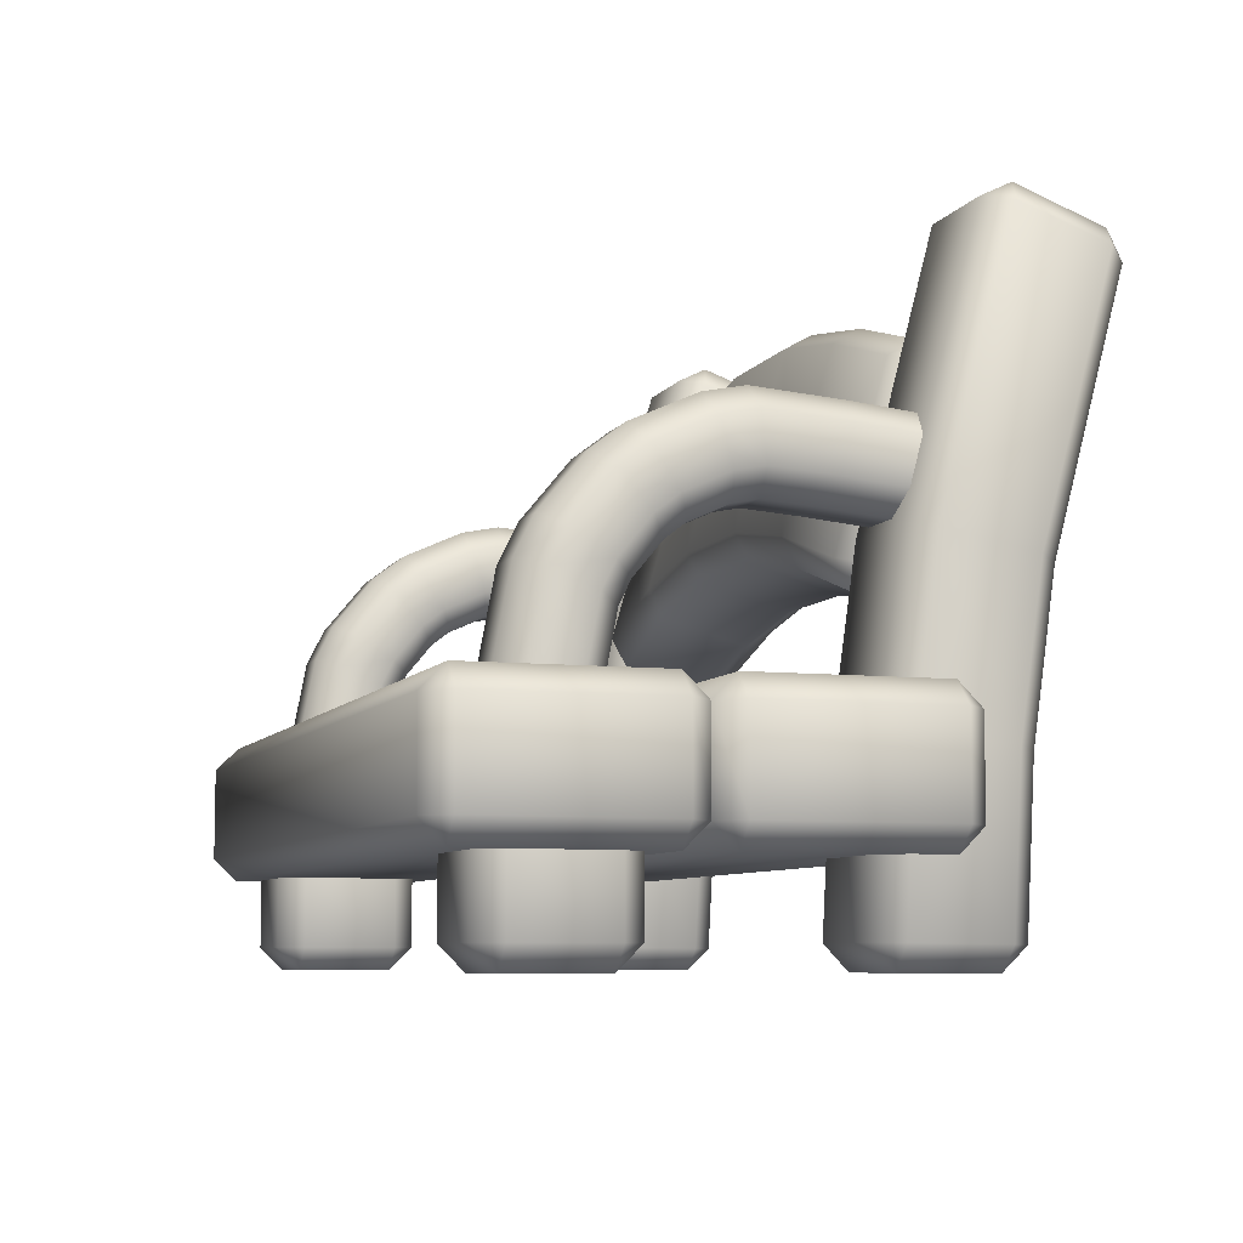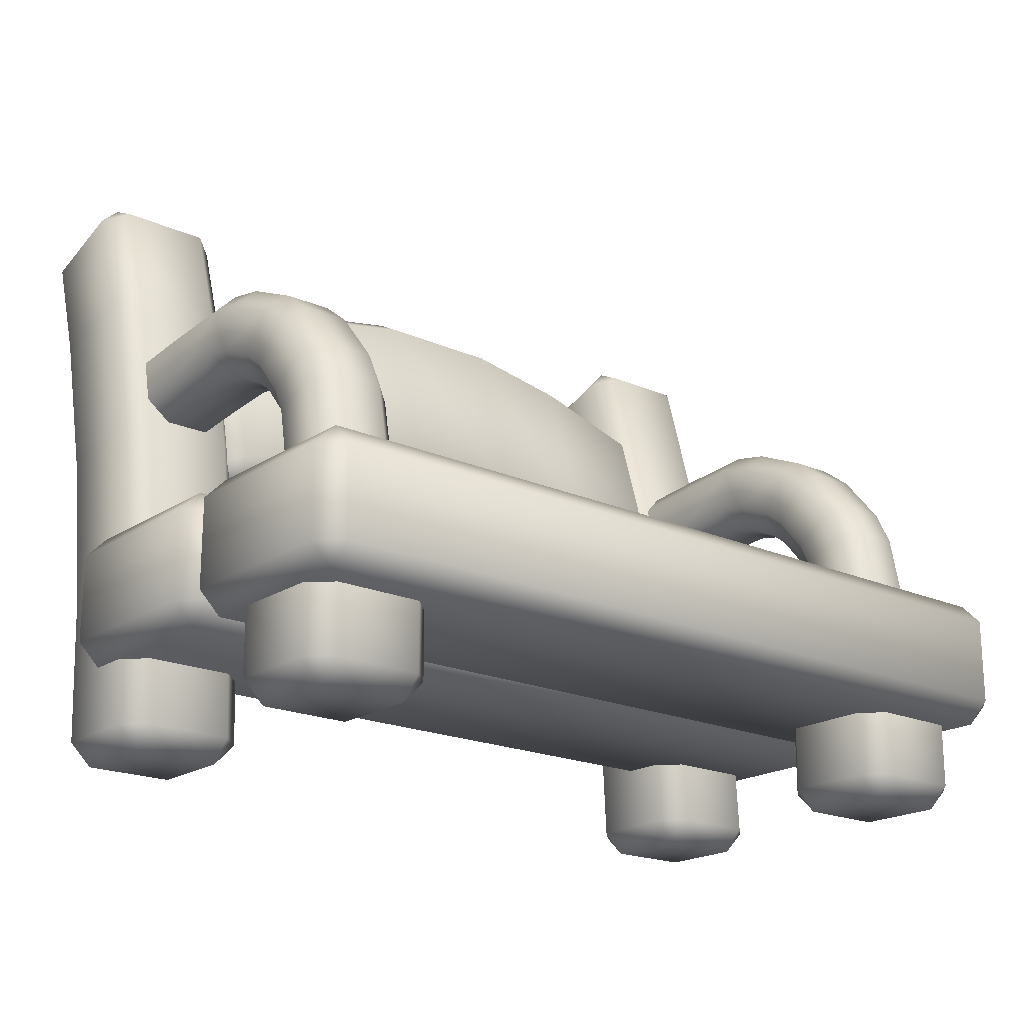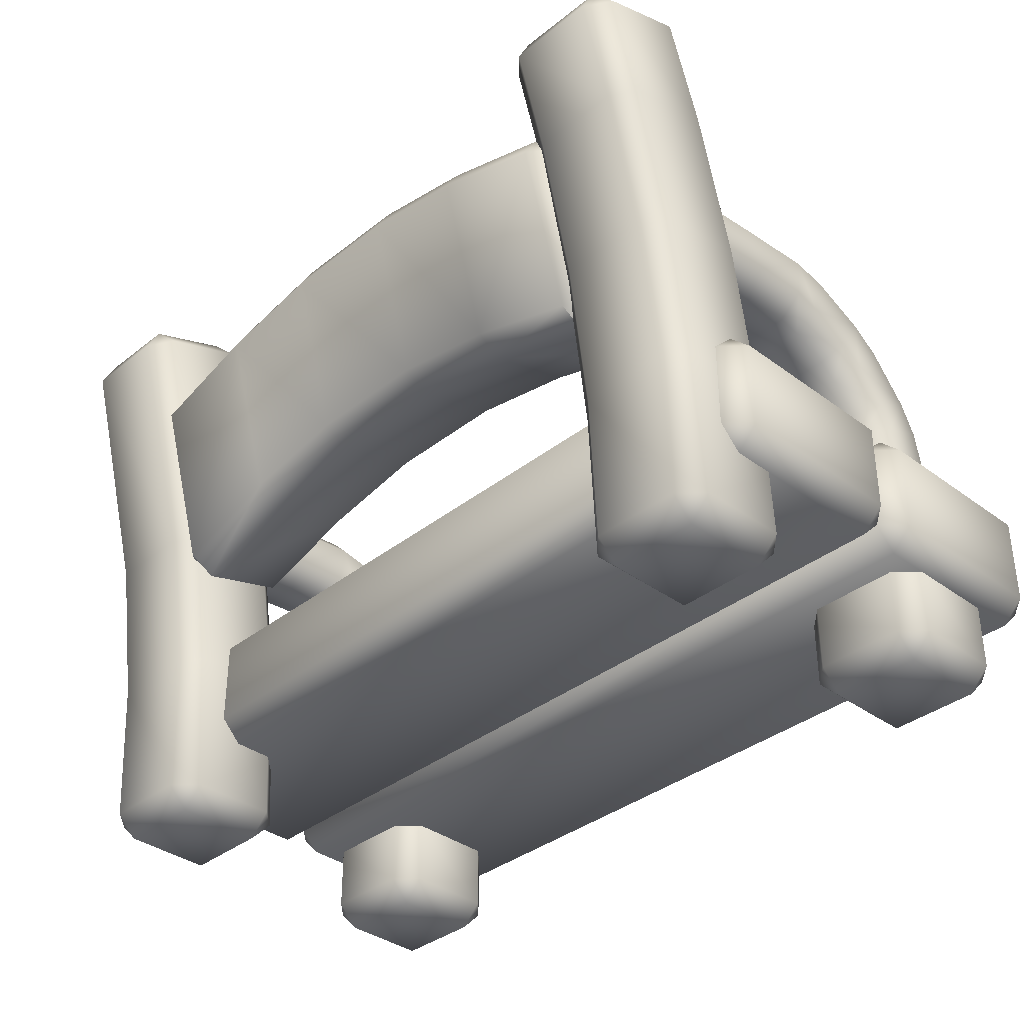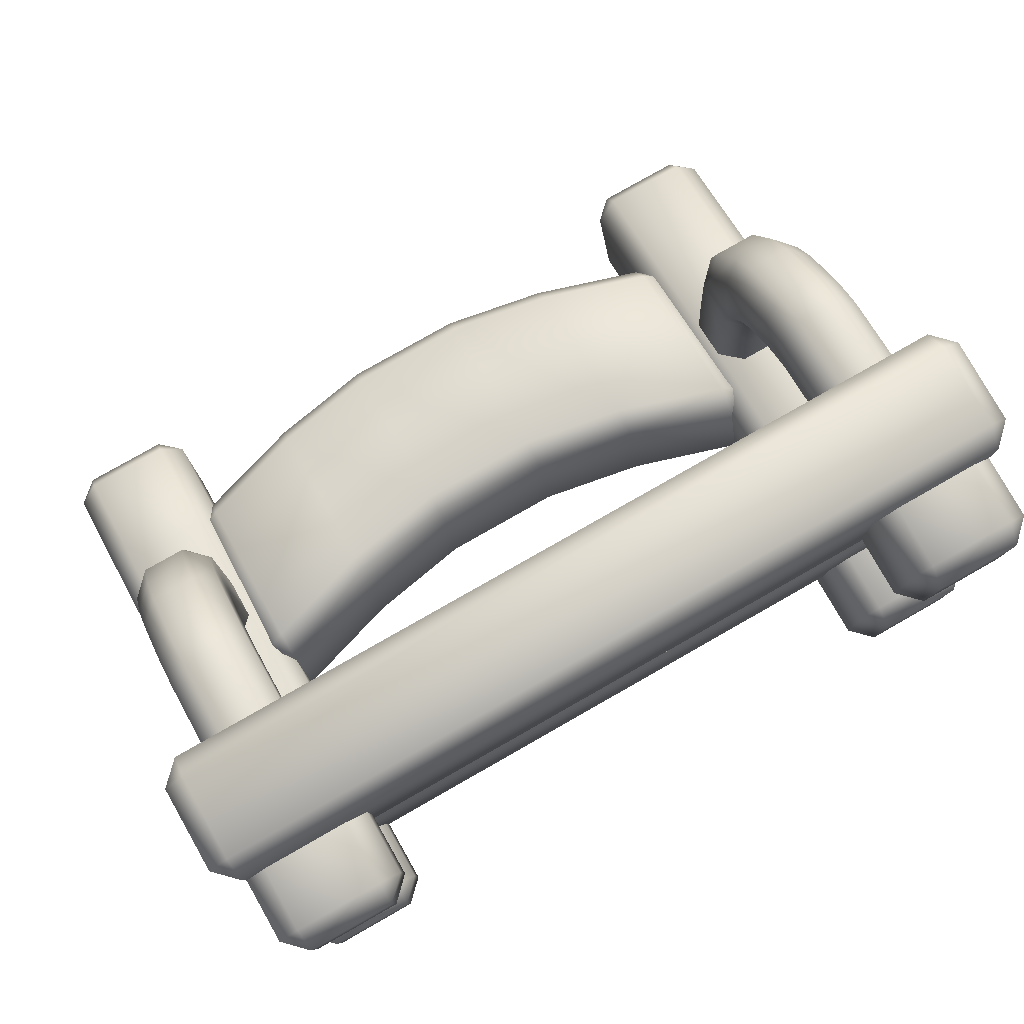
<metadata>
{"format":"obj","ext":"obj","renderer":"f3d","projection":"perspective","resolution":1024,"background":"white","views":[{"elev":-7.3,"azim":71.7,"up":"+Y"},{"elev":-19.7,"azim":-39.5,"up":"+Y"},{"elev":-36.3,"azim":-134.2,"up":"+Y"},{"elev":79.8,"azim":-29.6,"up":"+Z"}]}
</metadata>
<code>
o bench_A
v -0.95 0.2 0.55
v -0.95 0.25 0.6
v -1 0.25 0.55
v -0.95 0.45 0.6
v -0.95 0.5 0.55
v -1 0.45 0.55
v -0.95 0.2 0.15
v -1 0.25 0.15
v -0.95 0.5 0.15
v -1 0.45 0.15
v 0.95 0.2 0.55
v 1 0.25 0.55
v 0.95 0.25 0.6
v 0.95 0.5 0.55
v 0.95 0.45 0.6
v 1 0.45 0.55
v 0.95 0.2 0.15
v 0.95 0.25 0.1
v 1 0.25 0.15
v 0.95 0.5 0.15
v 1 0.45 0.15
v 0.7 0 0.45
v 0.7 0.05 0.5
v 0.65 0.05 0.45
v 0.7 0.2 0.5
v 0.65 0.2 0.45
v 0.7 0 0.25
v 0.65 0.05 0.25
v 0.7 0.05 0.2
v 0.7 0.2 0.2
v 0.65 0.2 0.25
v 0.9 0 0.45
v 0.95 0.05 0.45
v 0.9 0.05 0.5
v 0.9 0.2 0.5
v 0.95 0.2 0.45
v 0.9 0 0.25
v 0.9 0.05 0.2
v 0.95 0.05 0.25
v 0.95 0.2 0.25
v 0.9 0.2 0.2
v -0.9 0 0.45
v -0.9 0.05 0.5
v -0.95 0.05 0.45
v -0.9 0.2 0.5
v -0.95 0.2 0.45
v -0.9 0 0.25
v -0.95 0.05 0.25
v -0.9 0.05 0.2
v -0.9 0.2 0.2
v -0.95 0.2 0.25
v -0.7 0 0.45
v -0.65 0.05 0.45
v -0.7 0.05 0.5
v -0.7 0.2 0.5
v -0.65 0.2 0.45
v -0.7 0 0.25
v -0.7 0.05 0.2
v -0.65 0.05 0.25
v -0.65 0.2 0.25
v -0.7 0.2 0.2
v 0.75 0.5008 0.45
v 0.7 0.5007 0.4
v 0.75 0.9963 -0.1978
v 0.7 0.948 -0.1848
v 0.7 0.5006 0.3
v 0.75 0.5005 0.25
v 0.75 0.8032 -0.1457
v 0.7 0.8514 -0.1588
v 0.9 0.5007 0.4
v 0.85 0.5008 0.45
v 0.85 0.9963 -0.1978
v 0.9 0.948 -0.1848
v 0.85 0.5005 0.25
v 0.9 0.5006 0.3
v 0.9 0.8514 -0.1588
v 0.85 0.8032 -0.1457
v 0.75 0.6883 0.4143
v 0.75 0.7662 0.3757
v 0.75 0.8804 0.2817
v 0.75 0.9332 0.2126
v 0.75 0.9941 0.07777
v 0.75 1.011 -0.007519
v 0.7 0.9612 -0.01301
v 0.7 0.946 0.06398
v 0.7 0.8911 0.1857
v 0.7 0.8434 0.248
v 0.7 0.7403 0.3329
v 0.7 0.67 0.3677
v 0.75 0.8121 -0.02949
v 0.75 0.8018 0.02261
v 0.75 0.7646 0.105
v 0.75 0.7324 0.1472
v 0.75 0.6626 0.2046
v 0.75 0.615 0.2282
v 0.7 0.6333 0.2747
v 0.7 0.6885 0.2474
v 0.7 0.7694 0.1808
v 0.7 0.8068 0.1319
v 0.7 0.8499 0.03639
v 0.7 0.8618 -0.024
v 0.9 0.8618 -0.024
v 0.9 0.8499 0.03639
v 0.9 0.8068 0.1319
v 0.9 0.7694 0.1808
v 0.9 0.6885 0.2474
v 0.9 0.6333 0.2747
v 0.85 0.615 0.2282
v 0.85 0.6626 0.2046
v 0.85 0.7324 0.1472
v 0.85 0.7646 0.105
v 0.85 0.8018 0.02261
v 0.85 0.8121 -0.02949
v 0.85 1.011 -0.007519
v 0.85 0.9941 0.07777
v 0.85 0.9332 0.2126
v 0.85 0.8804 0.2817
v 0.85 0.7662 0.3757
v 0.85 0.6883 0.4143
v 0.9 0.67 0.3677
v 0.9 0.7403 0.3329
v 0.9 0.8434 0.248
v 0.9 0.8911 0.1857
v 0.9 0.946 0.06398
v 0.9 0.9612 -0.01301
v 0.75 0.9763 -0.3978
v 0.7 0.928 -0.3848
v 0.75 0.7832 -0.3457
v 0.7 0.8314 -0.3588
v 0.85 0.9763 -0.3978
v 0.9 0.928 -0.3848
v 0.9 0.8314 -0.3588
v 0.85 0.7832 -0.3457
v -0.85 0.5008 0.45
v -0.9 0.5007 0.4
v -0.85 0.9963 -0.1978
v -0.9 0.948 -0.1848
v -0.9 0.5006 0.3
v -0.85 0.5005 0.25
v -0.85 0.8032 -0.1457
v -0.9 0.8514 -0.1588
v -0.7 0.5007 0.4
v -0.75 0.5008 0.45
v -0.75 0.9963 -0.1978
v -0.7 0.948 -0.1848
v -0.75 0.5005 0.25
v -0.7 0.5006 0.3
v -0.7 0.8514 -0.1588
v -0.75 0.8032 -0.1457
v -0.85 0.6883 0.4143
v -0.85 0.7662 0.3757
v -0.85 0.8804 0.2817
v -0.85 0.9332 0.2126
v -0.85 0.9941 0.07777
v -0.85 1.011 -0.007519
v -0.9 0.9612 -0.01301
v -0.9 0.946 0.06398
v -0.9 0.8911 0.1857
v -0.9 0.8434 0.248
v -0.9 0.7403 0.3329
v -0.9 0.67 0.3677
v -0.85 0.8121 -0.02949
v -0.85 0.8018 0.02261
v -0.85 0.7646 0.105
v -0.85 0.7324 0.1472
v -0.85 0.6626 0.2046
v -0.85 0.615 0.2282
v -0.9 0.6333 0.2747
v -0.9 0.6885 0.2474
v -0.9 0.7694 0.1808
v -0.9 0.8068 0.1319
v -0.9 0.8499 0.03639
v -0.9 0.8618 -0.024
v -0.7 0.8618 -0.024
v -0.7 0.8499 0.03639
v -0.7 0.8068 0.1319
v -0.7 0.7694 0.1808
v -0.7 0.6885 0.2474
v -0.7 0.6333 0.2747
v -0.75 0.615 0.2282
v -0.75 0.6626 0.2046
v -0.75 0.7324 0.1472
v -0.75 0.7646 0.105
v -0.75 0.8018 0.02261
v -0.75 0.8121 -0.02949
v -0.75 1.011 -0.007519
v -0.75 0.9941 0.07777
v -0.75 0.9332 0.2126
v -0.75 0.8804 0.2817
v -0.75 0.7662 0.3757
v -0.75 0.6883 0.4143
v -0.7 0.67 0.3677
v -0.7 0.7403 0.3329
v -0.7 0.8434 0.248
v -0.7 0.8911 0.1857
v -0.7 0.946 0.06398
v -0.7 0.9612 -0.01301
v -0.85 0.9763 -0.3978
v -0.9 0.928 -0.3848
v -0.85 0.7832 -0.3457
v -0.9 0.8314 -0.3588
v -0.75 0.9763 -0.3978
v -0.7 0.928 -0.3848
v -0.7 0.8314 -0.3588
v -0.75 0.7832 -0.3457
v -0.95 0.2 0.05
v -0.95 0.25 0.1
v -1 0.25 0.05
v -0.95 0.45 0.1
v -0.95 0.5 0.05
v -1 0.45 0.05
v -0.95 0.2 -0.35
v -1 0.25 -0.35
v -0.95 0.25 -0.4
v -0.95 0.5 -0.35
v -0.95 0.45 -0.4
v -1 0.45 -0.35
v 0.95 0.2 0.05
v 1 0.25 0.05
v 0.95 0.5 0.05
v 0.95 0.45 0.1
v 1 0.45 0.05
v 0.95 0.2 -0.35
v 0.95 0.25 -0.4
v 1 0.25 -0.35
v 0.95 0.5 -0.35
v 1 0.45 -0.35
v 0.95 0.45 -0.4
v -0.65 1.134 -0.3609
v -0.65 1.168 -0.4228
v -0.7 1.12 -0.409
v -0.65 1.113 -0.615
v -0.65 1.051 -0.6493
v -0.7 1.065 -0.6013
v -0.65 0.7491 -0.2507
v -0.7 0.7353 -0.2987
v -0.65 0.6872 -0.285
v -0.65 0.6664 -0.5391
v -0.65 0.6321 -0.4772
v -0.7 0.6802 -0.491
v 0.65 1.134 -0.3609
v 0.7 1.12 -0.409
v 0.65 1.168 -0.4228
v 0.65 1.051 -0.6493
v 0.65 1.113 -0.615
v 0.7 1.065 -0.6013
v 0.65 0.7491 -0.2507
v 0.65 0.6872 -0.285
v 0.7 0.7353 -0.2987
v 0.65 0.6664 -0.5391
v 0.7 0.6802 -0.491
v 0.65 0.6321 -0.4772
v -0.391 0.8288 -0.2507
v 0.391 0.8288 -0.2507
v -0.1431 0.8728 -0.2507
v 0.1431 0.8728 -0.2507
v -0.3908 0.767 -0.285
v 0.3908 0.767 -0.285
v -0.143 0.811 -0.285
v 0.143 0.811 -0.285
v -0.3909 0.7461 -0.5391
v 0.3909 0.7461 -0.5391
v -0.1431 0.7902 -0.5391
v 0.1431 0.7902 -0.5391
v 0.3906 0.7119 -0.4772
v -0.3906 0.7119 -0.4772
v 0.143 0.7559 -0.4772
v -0.143 0.7559 -0.4772
v 0.3909 1.213 -0.3609
v -0.3909 1.213 -0.3609
v 0.1431 1.257 -0.3609
v -0.1431 1.257 -0.3609
v 0.3906 1.248 -0.4228
v -0.3906 1.248 -0.4228
v 0.143 1.292 -0.4228
v -0.143 1.292 -0.4228
v 0.391 1.131 -0.6493
v -0.391 1.131 -0.6493
v 0.1431 1.175 -0.6493
v -0.1431 1.175 -0.6493
v -0.3908 1.193 -0.615
v 0.3908 1.193 -0.615
v -0.143 1.237 -0.615
v 0.143 1.237 -0.615
v -0.9 0 -0.25
v -0.9 0.05187 -0.2003
v -0.95 0.05124 -0.2503
v -0.9 1.374 -0.4335
v -0.9 1.406 -0.4979
v -0.95 1.358 -0.4807
v -0.9 0 -0.45
v -0.95 0.04875 -0.4503
v -0.9 0.04813 -0.5003
v -0.9 1.338 -0.6858
v -0.9 1.275 -0.7167
v -0.95 1.292 -0.6695
v -0.7 0 -0.25
v -0.65 0.05124 -0.2503
v -0.7 0.05187 -0.2003
v -0.7 1.406 -0.4979
v -0.7 1.374 -0.4335
v -0.65 1.358 -0.4807
v -0.7 0 -0.45
v -0.7 0.04813 -0.5003
v -0.65 0.04875 -0.4503
v -0.7 1.338 -0.6858
v -0.65 1.292 -0.6695
v -0.7 1.275 -0.7167
v -0.9 0.4143 -0.2207
v -0.9 0.7735 -0.2725
v -0.95 0.7642 -0.3217
v -0.95 0.4093 -0.2704
v -0.9 0.7177 -0.5673
v -0.9 0.3844 -0.5192
v -0.95 0.3894 -0.4694
v -0.95 0.727 -0.5182
v -0.65 0.727 -0.5182
v -0.65 0.3894 -0.4694
v -0.7 0.3844 -0.5192
v -0.7 0.7177 -0.5673
v -0.7 0.7735 -0.2725
v -0.7 0.4143 -0.2207
v -0.65 0.4093 -0.2704
v -0.65 0.7642 -0.3217
v -0.9 1.127 -0.3555
v -0.95 1.113 -0.4036
v -0.9 1.046 -0.6443
v -0.95 1.059 -0.5962
v -0.65 1.059 -0.5962
v -0.7 1.046 -0.6443
v -0.7 1.127 -0.3555
v -0.65 1.113 -0.4036
v 0.7 0 -0.25
v 0.7 0.05187 -0.2003
v 0.65 0.05124 -0.2503
v 0.7 1.374 -0.4335
v 0.7 1.406 -0.4979
v 0.65 1.358 -0.4807
v 0.7 0 -0.45
v 0.65 0.04875 -0.4503
v 0.7 0.04813 -0.5003
v 0.7 1.338 -0.6858
v 0.7 1.275 -0.7167
v 0.65 1.292 -0.6695
v 0.9 0 -0.25
v 0.95 0.05124 -0.2503
v 0.9 0.05187 -0.2003
v 0.9 1.406 -0.4979
v 0.9 1.374 -0.4335
v 0.95 1.358 -0.4807
v 0.9 0 -0.45
v 0.9 0.04813 -0.5003
v 0.95 0.04875 -0.4503
v 0.9 1.338 -0.6858
v 0.95 1.292 -0.6695
v 0.9 1.275 -0.7167
v 0.7 0.4143 -0.2207
v 0.7 0.7735 -0.2725
v 0.65 0.7642 -0.3217
v 0.65 0.4093 -0.2704
v 0.7 0.7177 -0.5673
v 0.7 0.3844 -0.5192
v 0.65 0.3894 -0.4694
v 0.65 0.727 -0.5182
v 0.95 0.727 -0.5182
v 0.95 0.3894 -0.4694
v 0.9 0.3844 -0.5192
v 0.9 0.7177 -0.5673
v 0.9 0.7735 -0.2725
v 0.9 0.4143 -0.2207
v 0.95 0.4093 -0.2704
v 0.95 0.7642 -0.3217
f 13 15 4 2
f 19 21 16 12
f 20 9 5 14
f 3 6 10 8
f 1 2 3
f 4 5 6
f 7 8 207
f 9 209 10
f 11 12 13
f 14 15 16
f 17 18 19
f 20 21 221
f 7 1 3 8
f 2 4 6 3
f 5 9 10 6
f 209 207 8 10
f 17 7 207 18
f 9 20 221 209
f 21 19 18 221
f 11 17 19 12
f 20 14 16 21
f 15 13 12 16
f 1 11 13 2
f 14 5 4 15
f 7 17 11 1
f 34 35 25 23
f 39 40 36 33
f 24 26 31 28
f 29 30 41 38
f 22 23 24
f 27 28 29
f 32 33 34
f 37 38 39
f 27 22 24 28
f 23 25 26 24
f 30 29 28 31
f 37 27 29 38
f 40 39 38 41
f 32 37 39 33
f 35 34 33 36
f 22 32 34 23
f 27 37 32 22
f 54 55 45 43
f 59 60 56 53
f 44 46 51 48
f 49 50 61 58
f 42 43 44
f 47 48 49
f 52 53 54
f 57 58 59
f 47 42 44 48
f 43 45 46 44
f 50 49 48 51
f 57 47 49 58
f 60 59 58 61
f 52 57 59 53
f 55 54 53 56
f 42 52 54 43
f 47 57 52 42
f 84 65 69 101
f 103 104 111 112
f 86 85 100 99
f 91 92 99 100
f 114 72 64 83
f 76 102 113 77
f 72 114 125 73
f 115 116 123 124
f 117 118 121 122
f 119 71 70 120
f 104 103 124 123
f 106 105 122 121
f 75 107 120 70
f 92 91 112 111
f 94 93 110 109
f 67 95 108 74
f 118 117 80 79
f 62 78 89 63
f 83 64 65 84
f 95 67 66 96
f 93 94 97 98
f 90 68 77 113
f 68 90 101 69
f 63 89 96 66
f 88 87 98 97
f 107 75 74 108
f 105 106 109 110
f 102 76 73 125
f 79 80 87 88
f 116 115 82 81
f 81 82 85 86
f 115 124 125 114
f 117 122 123 116
f 119 120 121 118
f 103 112 113 102
f 105 110 111 104
f 107 108 109 106
f 91 100 101 90
f 93 98 99 92
f 95 96 97 94
f 79 88 89 78
f 81 86 87 80
f 83 84 85 82
f 94 109 108 95
f 92 111 110 93
f 90 113 112 91
f 88 97 96 89
f 86 99 98 87
f 84 101 100 85
f 106 121 120 107
f 104 123 122 105
f 102 125 124 103
f 118 79 78 119
f 116 81 80 117
f 114 83 82 115
f 71 119 78 62
f 64 72 130 126
f 73 76 132 131
f 77 68 128 133
f 69 65 127 129
f 76 77 133 132
f 72 73 131 130
f 68 69 129 128
f 65 64 126 127
f 156 137 141 173
f 175 176 183 184
f 158 157 172 171
f 163 164 171 172
f 186 144 136 155
f 148 174 185 149
f 144 186 197 145
f 187 188 195 196
f 189 190 193 194
f 191 143 142 192
f 176 175 196 195
f 178 177 194 193
f 147 179 192 142
f 164 163 184 183
f 166 165 182 181
f 139 167 180 146
f 190 189 152 151
f 134 150 161 135
f 155 136 137 156
f 167 139 138 168
f 165 166 169 170
f 162 140 149 185
f 140 162 173 141
f 135 161 168 138
f 160 159 170 169
f 179 147 146 180
f 177 178 181 182
f 174 148 145 197
f 151 152 159 160
f 188 187 154 153
f 153 154 157 158
f 187 196 197 186
f 189 194 195 188
f 191 192 193 190
f 175 184 185 174
f 177 182 183 176
f 179 180 181 178
f 163 172 173 162
f 165 170 171 164
f 167 168 169 166
f 151 160 161 150
f 153 158 159 152
f 155 156 157 154
f 166 181 180 167
f 164 183 182 165
f 162 185 184 163
f 160 169 168 161
f 158 171 170 159
f 156 173 172 157
f 178 193 192 179
f 176 195 194 177
f 174 197 196 175
f 190 151 150 191
f 188 153 152 189
f 186 155 154 187
f 143 191 150 134
f 136 144 202 198
f 145 148 204 203
f 149 140 200 205
f 141 137 199 201
f 148 149 205 204
f 144 145 203 202
f 140 141 201 200
f 137 136 198 199
f 225 227 222 219
f 226 215 210 220
f 208 211 217 213
f 214 216 228 224
f 206 207 208
f 209 210 211
f 212 213 214
f 215 216 217
f 218 219 18
f 220 221 222
f 223 224 225
f 226 227 228
f 212 206 208 213
f 207 209 211 208
f 210 215 217 211
f 216 214 213 217
f 223 212 214 224
f 215 226 228 216
f 227 225 224 228
f 218 223 225 219
f 226 220 222 227
f 221 18 219 222
f 206 218 18 207
f 220 210 209 221
f 212 223 218 206
f 243 245 282 273
f 249 251 246 242
f 238 261 266 239
f 231 234 240 236
f 237 239 266 257
f 229 230 231
f 232 233 234
f 235 236 237
f 238 239 240
f 241 242 243
f 244 245 246
f 247 248 249
f 250 251 252
f 235 229 231 236
f 230 232 234 231
f 233 238 240 234
f 239 237 236 240
f 254 247 241 269
f 261 238 233 278
f 251 249 248 252
f 241 247 249 242
f 250 244 246 251
f 245 243 242 246
f 229 270 274 230
f 244 277 282 245
f 258 265 252 248
f 247 254 258 248
f 274 281 232 230
f 269 241 243 273
f 253 235 237 257
f 250 262 277 244
f 262 250 252 265
f 278 233 232 281
f 254 269 271 256
f 256 271 272 255
f 255 272 270 253
f 278 281 283 280
f 280 283 284 279
f 279 284 282 277
f 269 273 275 271
f 271 275 276 272
f 272 276 274 270
f 262 265 267 264
f 264 267 268 263
f 263 268 266 261
f 253 257 259 255
f 255 259 260 256
f 256 260 258 254
f 265 258 260 267
f 267 260 259 268
f 268 259 257 266
f 261 278 280 263
f 263 280 279 264
f 264 279 277 262
f 281 274 276 283
f 283 276 275 284
f 284 275 273 282
f 235 253 270 229
f 331 301 288 325
f 306 294 289 300
f 329 307 302 332
f 326 290 296 328
f 285 286 287
f 288 289 290
f 291 292 293
f 294 295 296
f 297 298 299
f 300 301 302
f 303 304 305
f 306 307 308
f 291 285 287 292
f 327 295 308 330
f 289 294 296 290
f 314 293 292 315
f 303 291 293 304
f 294 306 308 295
f 318 305 304 319
f 297 303 305 298
f 306 300 302 307
f 322 299 298 323
f 285 297 299 286
f 300 289 288 301
f 291 303 297 285
f 329 317 320 330
f 321 322 323 324
f 327 313 316 328
f 317 318 319 320
f 325 288 290 326
f 313 314 315 316
f 286 309 312 287
f 309 310 311 312
f 293 314 319 304
f 314 313 320 319
f 287 312 315 292
f 312 311 316 315
f 305 318 323 298
f 318 317 324 323
f 299 322 309 286
f 322 321 310 309
f 331 321 324 332
f 301 331 332 302
f 310 325 326 311
f 295 327 328 296
f 307 329 330 308
f 313 327 330 320
f 311 326 328 316
f 317 329 332 324
f 321 331 325 310
f 369 349 336 358
f 354 342 337 348
f 365 355 350 372
f 359 338 344 364
f 333 334 335
f 336 337 338
f 339 340 341
f 342 343 344
f 345 346 347
f 348 349 350
f 351 352 353
f 354 355 356
f 339 333 335 340
f 361 343 356 368
f 337 342 344 338
f 362 341 340 363
f 351 339 341 352
f 342 354 356 343
f 366 353 352 367
f 345 351 353 346
f 354 348 350 355
f 370 347 346 371
f 333 345 347 334
f 348 337 336 349
f 339 351 345 333
f 355 365 368 356
f 369 370 371 372
f 343 361 364 344
f 365 366 367 368
f 358 336 338 359
f 361 362 363 364
f 334 357 360 335
f 357 358 359 360
f 341 362 367 352
f 362 361 368 367
f 335 360 363 340
f 360 359 364 363
f 353 366 371 346
f 366 365 372 371
f 347 370 357 334
f 370 369 358 357
f 349 369 372 350

</code>
